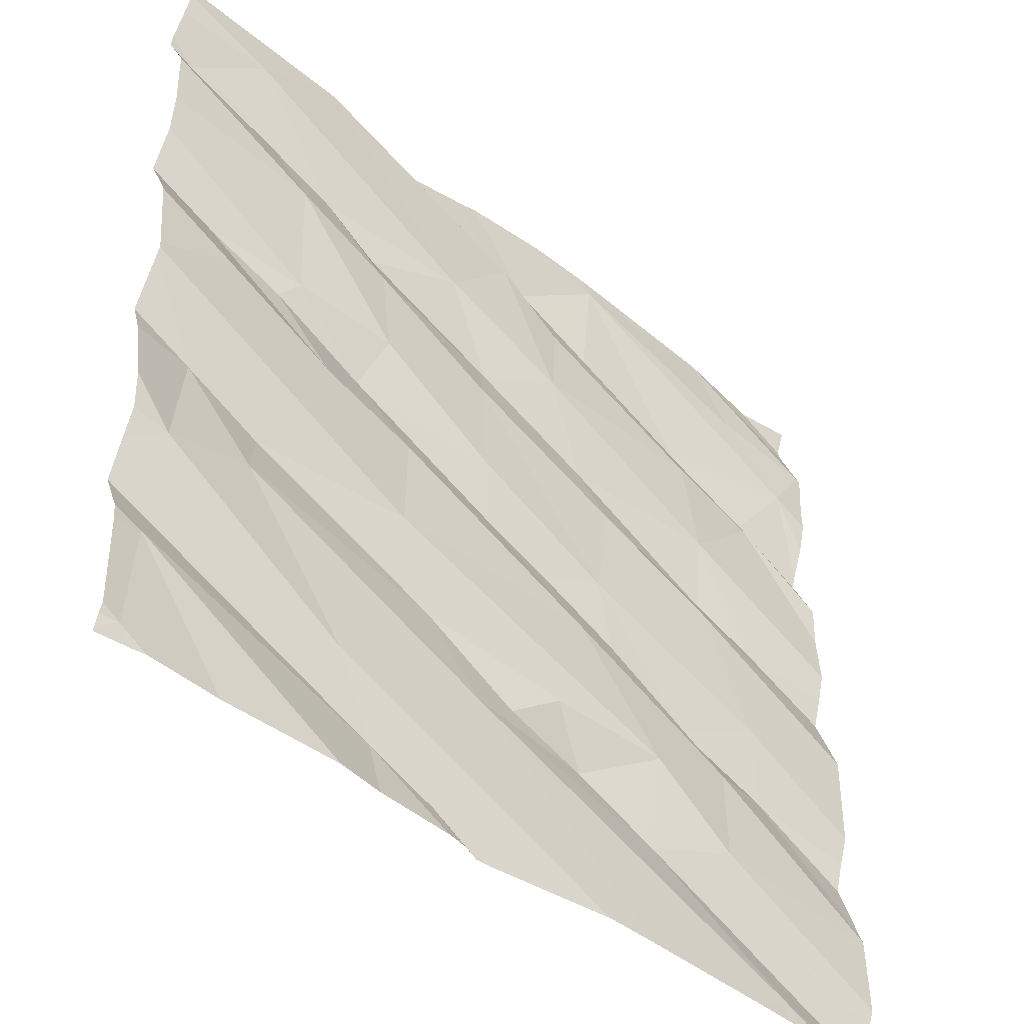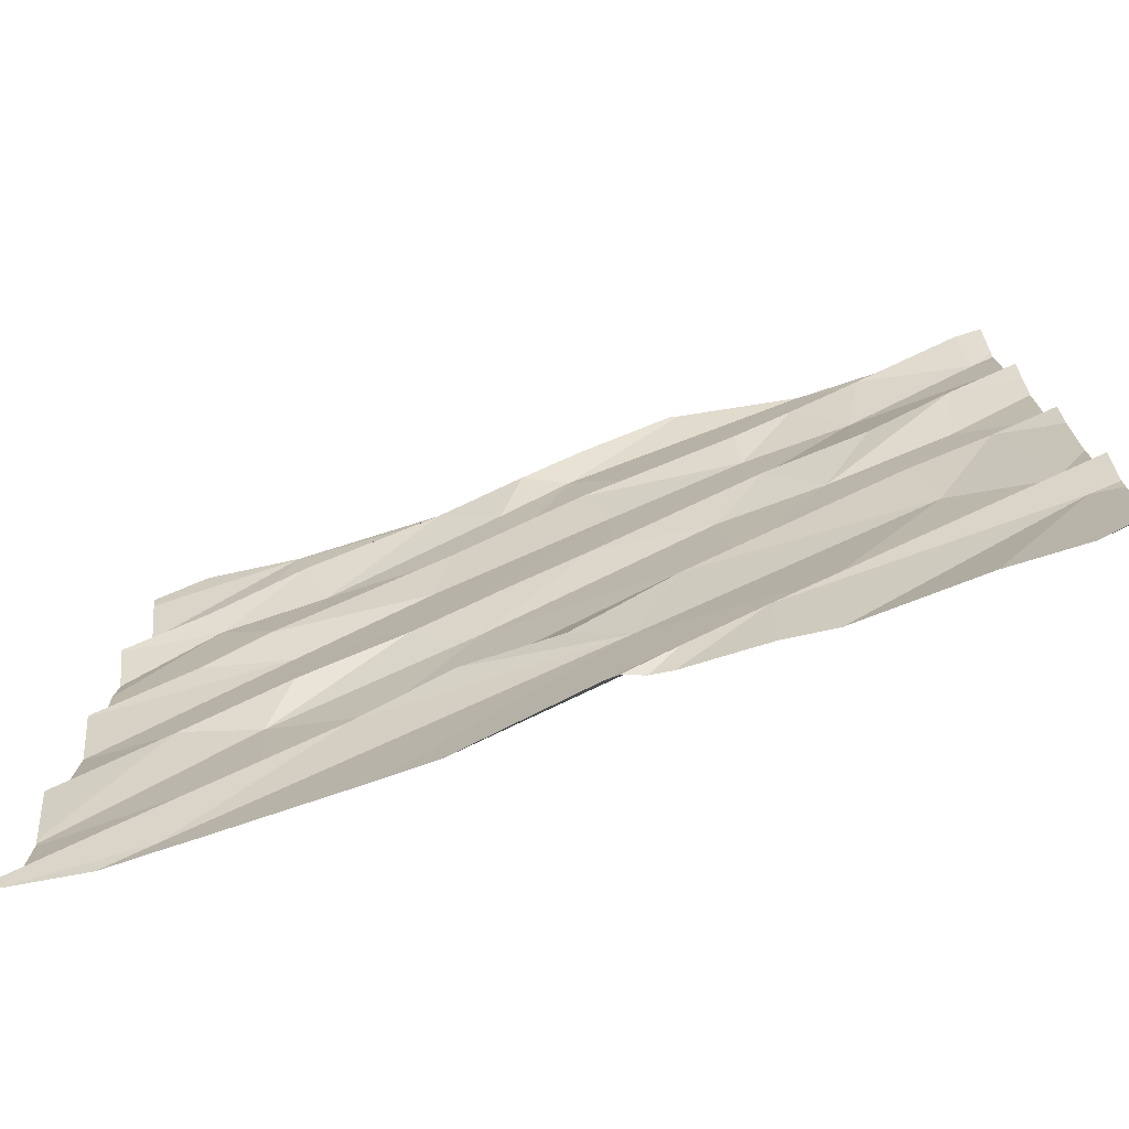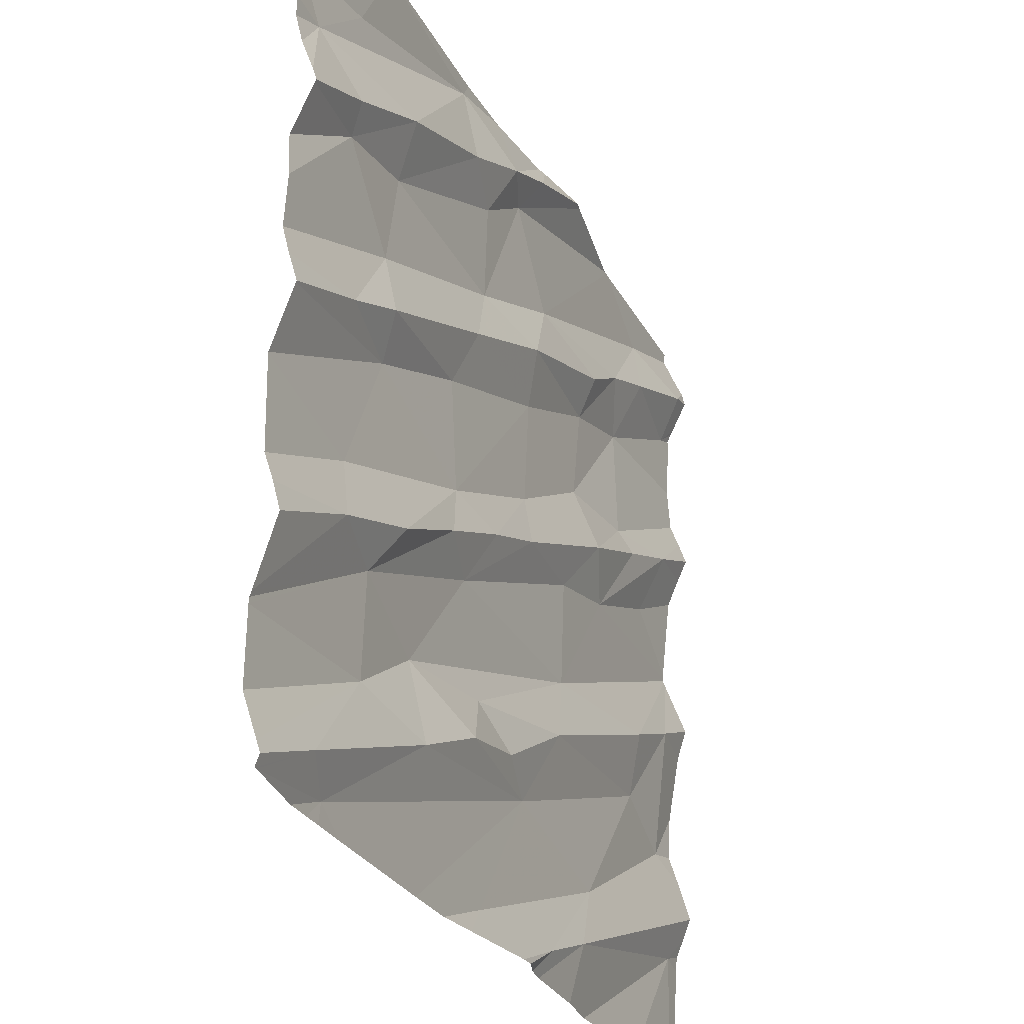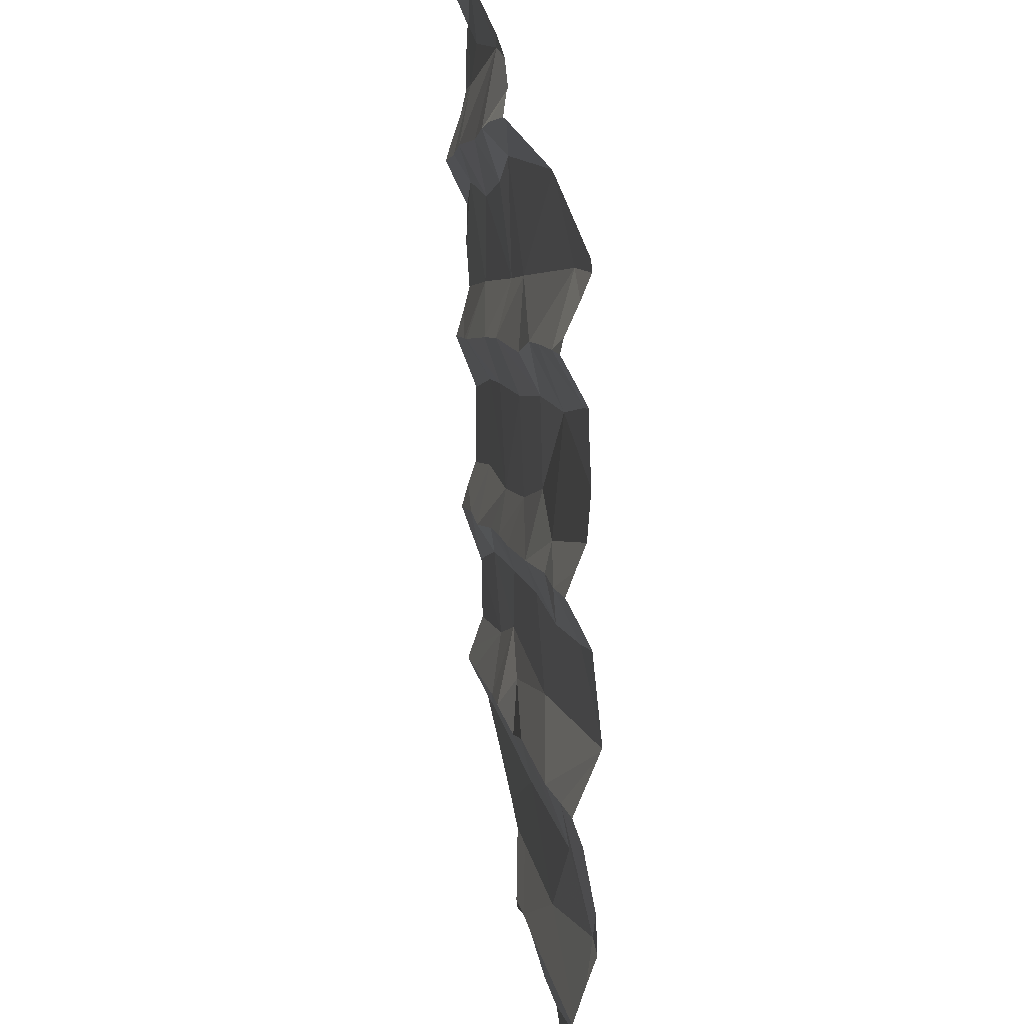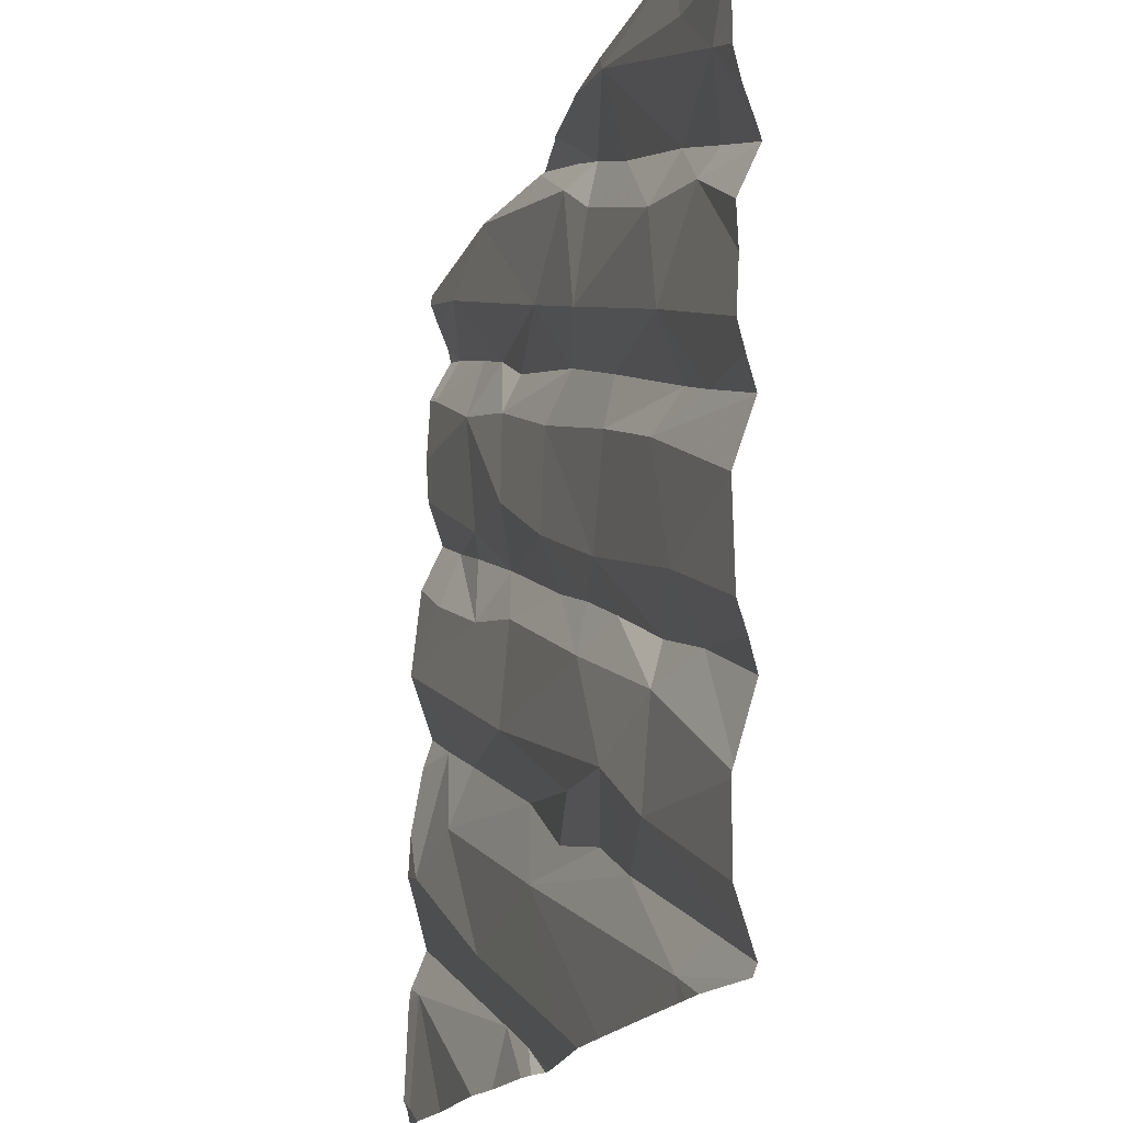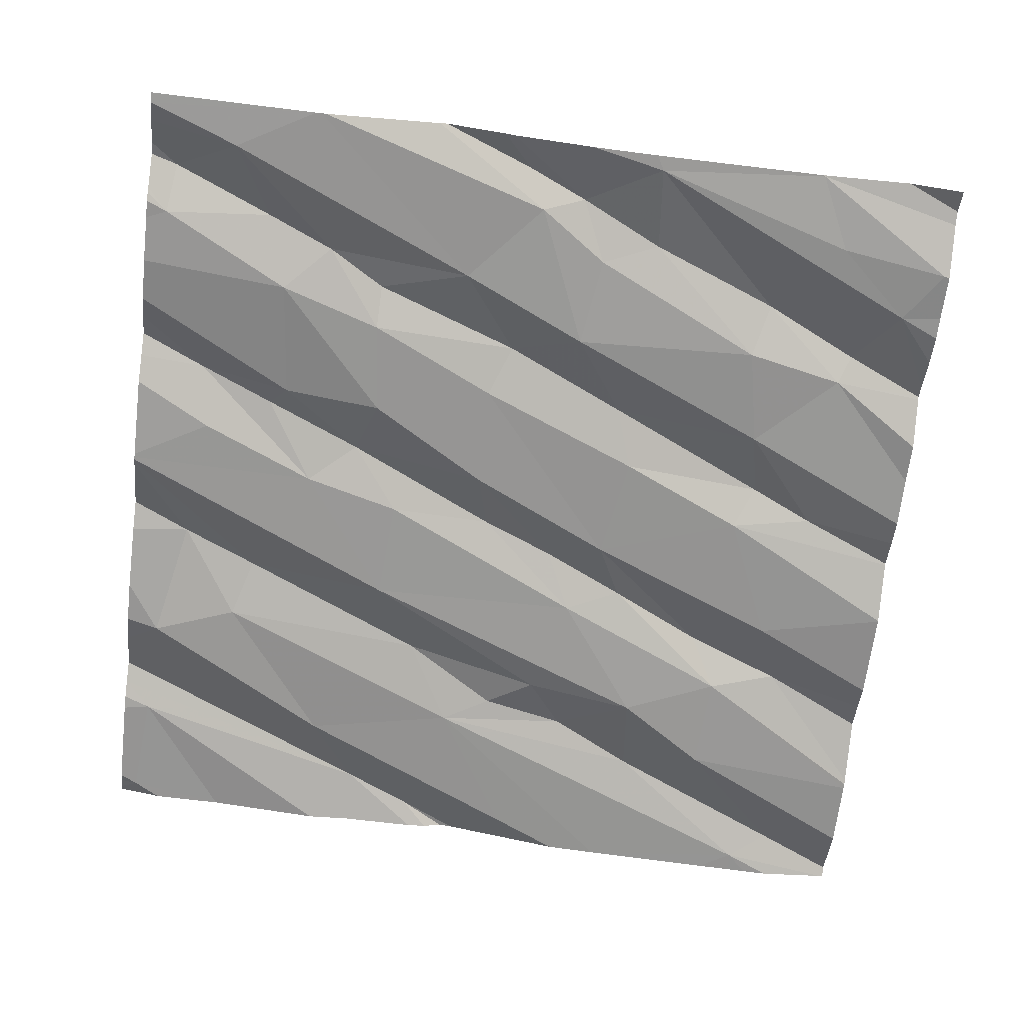
<metadata>
{"format":"obj","ext":"obj","renderer":"f3d","projection":"perspective","resolution":1024,"background":"white","views":[{"elev":-45.5,"azim":133.9,"up":"+Y"},{"elev":-78.0,"azim":15.6,"up":"+Y"},{"elev":-29.4,"azim":-68.5,"up":"+Y"},{"elev":28.0,"azim":79.7,"up":"+Y"},{"elev":-18.5,"azim":-111.2,"up":"+Y"},{"elev":-65.1,"azim":173.5,"up":"+Z"}]}
</metadata>
<code>
v -31.88 270.9 504
v -31.88 271.1 504
v -33.48 271.9 503.9
v -32.92 271.9 503.9
v -33.16 270 503.9
v -32.66 270 503.9
v -32.71 270 503.9
v -31.92 270 504
v -31.94 270.2 504
v -33.05 270 503.9
v -33.45 270 503.9
v -32.5 270 503.9
v -31.96 270.5 504
v -32.62 270.5 504
v -32.94 270.4 503.9
v -32.28 271.9 504
v -32.58 271.9 504
v -32.27 271.9 504
v -32.74 271.9 504
v -32.71 271.9 504
v -32.73 270.3 503.9
v -33.53 270 503.9
v -33.21 270.2 503.9
v -33.03 270.3 503.9
v -32.83 270.4 503.9
v -32.9 270 503.9
v -32.65 270 504
v -32.39 270.2 503.9
v -32.49 270.1 504
v -32.56 271.9 504
v -33.19 270.4 503.9
v -32.15 270.5 504
v -33.39 270.3 503.9
v -31.88 270.7 504
v -31.88 270.9 504
v -31.88 271 504
v -33.62 270.1 503.9
v -31.88 270.6 504
v -31.88 270.3 504
v -33.4 270.5 503.9
v -33.56 270.5 503.9
v -33.57 270 503.9
v -33.53 270 503.9
v -33.63 270 503.9
v -32.02 270.7 504
v -32.06 271.1 504
v -32.96 270 503.9
v -32.19 270.7 504
v -32.32 270.9 504
v -32.03 271.2 504
v -33.11 271.1 503.9
v -33.39 271 503.9
v -33.43 271 503.9
v -33 270.7 503.9
v -32.52 270.7 503.9
v -32.21 271.1 504
v -32.43 271 504
v -32.78 270.9 504
v -32.74 271 503.9
v -32.54 270.9 503.9
v -32.25 271.2 504
v -32.48 271.2 504
v -33.13 270.7 503.9
v -33.34 270.6 503.9
v -32.74 271.2 503.9
v -33.07 270.8 503.9
v -33.07 271.2 504
v -32.94 270.8 504
v -31.88 270.5 504
v -31.88 270.4 504
v -33.4 271.2 503.9
v -33.58 271 503.9
v -33.51 270.7 503.9
v -31.88 270 504
v -33.58 271.4 503.9
v -31.88 270.4 504
v -31.93 271.6 504
v -31.96 270 504
v -32.22 271.4 504
v -32.4 270 503.9
v -32.09 271.8 504
v -31.88 270 504
v -32.14 270 504
v -31.94 271.7 504
v -32.18 271.6 504
v -32.78 270 503.9
v -32.75 270 503.9
v -31.98 270 504
v -33.54 271.7 503.9
v -33.09 271.8 503.9
v -32.66 271.5 504
v -32.95 271.4 503.9
v -33.36 271.4 503.9
v -32.98 271.6 503.9
v -32.79 271.3 504
v -32.33 271.5 504
v -32.78 271.8 504
v -33.11 271.6 504
v -32.82 271.7 504
v -32.92 271.7 504
v -33.47 271.9 503.9
v -32.46 271.4 504
v -32.46 271.5 504
v -33.4 271.5 504
v -33.7 271.6 503.9
v -33.07 271.9 503.9
v -31.88 270.3 504
v -31.88 270 504
v -33.61 271.4 503.9
v -31.88 270.3 504
v -33.78 271.7 503.9
v -31.88 270 504
v -31.88 270.2 504
v -33.79 270.1 503.8
v -33.79 270.3 503.9
v -33.46 271.9 503.9
v -33.46 271.9 503.9
v -32.29 271.9 504
v -33.79 270 503.9
v -33.79 270 503.9
v -33.79 270.3 503.9
v -33.79 270.3 503.9
v -33.79 270.4 503.9
v -33.46 271.9 503.9
v -33.79 271 503.9
v -33.79 271 503.9
v -33.79 270.9 503.9
v -33.79 270.5 503.9
v -33.79 270.5 503.9
v -33.79 271.1 503.9
v -33.79 270.8 503.9
v -33.79 270.9 503.9
v -33.79 270.8 503.9
v -33.79 271.4 503.9
v -33.79 271.4 503.9
v -33.79 271.7 503.9
v -33.79 271.6 503.9
v -33.79 271.7 503.9
v -33.79 271.8 503.9
v -33.79 271.3 503.9
v -33.79 271.2 503.9
v -33.79 271.5 503.9
v -33.79 271.3 503.9
v -33.79 271.8 503.9
v -31.88 271 504
v -31.88 270.8 504
v -31.88 270.9 504
v -31.88 271.5 504
v -31.88 271.6 504
v -31.88 271.8 504
v -31.88 271.8 504
v -31.88 271.3 504
v -31.88 271.3 504
v -31.88 271.2 504
v -31.88 271.6 504
v -31.88 271.6 504
v -31.88 271.6 504
v -31.88 271.7 504
v -31.88 271.7 504
v -31.88 271.4 504
v -31.91 270 504
v -33.78 270 503.9
v -33.79 270 503.9
v -33.79 270 503.9
v -33.65 271.9 503.9
v -33.67 271.9 503.9
v -33.79 271.9 503.9
v -32.21 271.9 504
v -31.88 271.9 504
f 113 8 112
f 8 9 83
f 167 144 166
f 22 21 23
f 21 25 24
f 25 15 24
f 25 14 15
f 26 27 28
f 166 144 165
f 86 26 47
f 80 29 12
f 10 21 5
f 23 24 31
f 5 22 11
f 24 15 31
f 24 23 21
f 14 25 21
f 165 139 3
f 28 21 26
f 76 28 70
f 13 32 28
f 116 101 106
f 29 9 110
f 70 29 39
f 29 28 27
f 29 27 7
f 31 33 23
f 151 81 84
f 37 33 119
f 163 120 164
f 150 81 151
f 33 31 40
f 40 41 121
f 37 22 23
f 33 37 23
f 115 40 122
f 45 13 38
f 168 150 169
f 48 45 1
f 36 49 145
f 117 101 116
f 48 32 45
f 124 101 117
f 32 13 45
f 163 37 120
f 49 46 50
f 53 52 51
f 54 31 55
f 145 55 147
f 55 48 35
f 57 49 56
f 59 58 57
f 58 60 57
f 57 60 49
f 32 21 28
f 14 21 32
f 54 63 40
f 64 40 63
f 51 66 65
f 51 67 53
f 66 63 68
f 58 59 68
f 66 68 59
f 31 15 55
f 54 68 63
f 55 60 54
f 66 59 65
f 56 61 57
f 57 61 62
f 62 59 57
f 56 49 50
f 48 14 32
f 68 54 58
f 40 31 54
f 55 14 48
f 58 54 60
f 14 55 15
f 49 60 55
f 72 71 125
f 149 77 148
f 128 73 129
f 53 67 71
f 64 63 66
f 148 79 61
f 125 75 130
f 64 73 41
f 52 53 72
f 53 71 72
f 52 73 66
f 66 51 52
f 66 73 64
f 147 55 35
f 41 40 64
f 52 72 127
f 131 52 133
f 77 79 148
f 162 22 37
f 81 85 84
f 84 85 77
f 61 56 50
f 161 8 78
f 50 46 2
f 82 108 8
f 43 22 42
f 84 77 157
f 151 84 159
f 3 101 124
f 61 50 152
f 148 61 160
f 67 51 65
f 93 92 94
f 65 95 67
f 85 81 96
f 93 71 92
f 95 92 67
f 93 94 98
f 94 92 99
f 67 92 71
f 99 100 94
f 97 100 99
f 90 98 100
f 100 97 20
f 101 89 90
f 91 81 18
f 100 98 94
f 91 99 92
f 95 65 102
f 62 102 65
f 96 91 103
f 65 59 62
f 103 95 102
f 79 102 62
f 103 102 96
f 96 81 91
f 96 79 85
f 96 102 79
f 95 103 91
f 17 99 30
f 61 79 62
f 99 91 16
f 4 100 19
f 98 104 93
f 79 77 85
f 92 95 91
f 98 90 104
f 42 22 44
f 75 93 104
f 105 111 136
f 146 45 34
f 138 101 139
f 109 105 134
f 89 101 111
f 118 99 16
f 145 49 55
f 44 22 162
f 75 71 93
f 90 89 105
f 104 90 105
f 144 139 165
f 75 109 140
f 6 29 7
f 111 105 89
f 105 109 104
f 109 75 104
f 35 48 1
f 18 150 168
f 101 90 106
f 114 33 115
f 1 45 146
f 30 99 118
f 115 33 40
f 162 37 163
f 17 97 99
f 2 46 36
f 36 46 49
f 7 27 87
f 119 33 114
f 120 37 119
f 11 22 43
f 34 45 38
f 121 41 123
f 122 40 121
f 38 13 69
f 123 41 128
f 16 91 18
f 5 21 22
f 125 71 75
f 126 72 125
f 39 29 110
f 127 72 126
f 70 28 29
f 128 41 73
f 18 81 150
f 129 73 131
f 69 13 76
f 130 75 141
f 76 13 28
f 131 73 52
f 10 26 21
f 132 52 127
f 133 52 132
f 107 9 113
f 134 105 135
f 12 29 6
f 135 105 142
f 110 9 107
f 136 111 138
f 137 105 136
f 19 100 20
f 74 8 108
f 138 111 101
f 80 9 29
f 139 101 3
f 140 109 134
f 82 8 161
f 47 26 10
f 141 75 143
f 112 8 74
f 142 105 137
f 20 97 17
f 143 75 140
f 113 9 8
f 152 50 153
f 87 27 86
f 86 27 26
f 153 50 154
f 4 90 100
f 154 50 2
f 155 77 156
f 88 8 83
f 156 77 149
f 157 77 155
f 83 9 80
f 158 84 157
f 78 8 88
f 159 84 158
f 160 61 152
f 106 90 4

</code>
